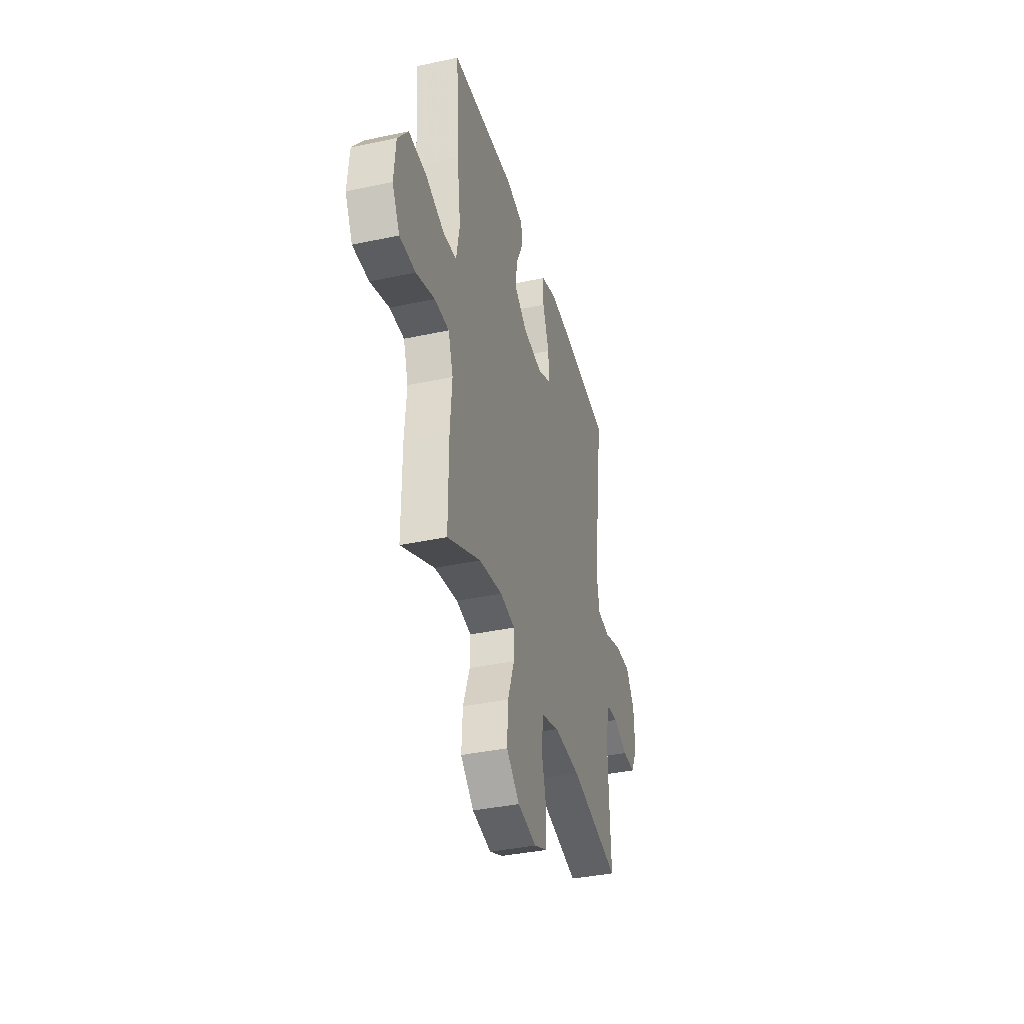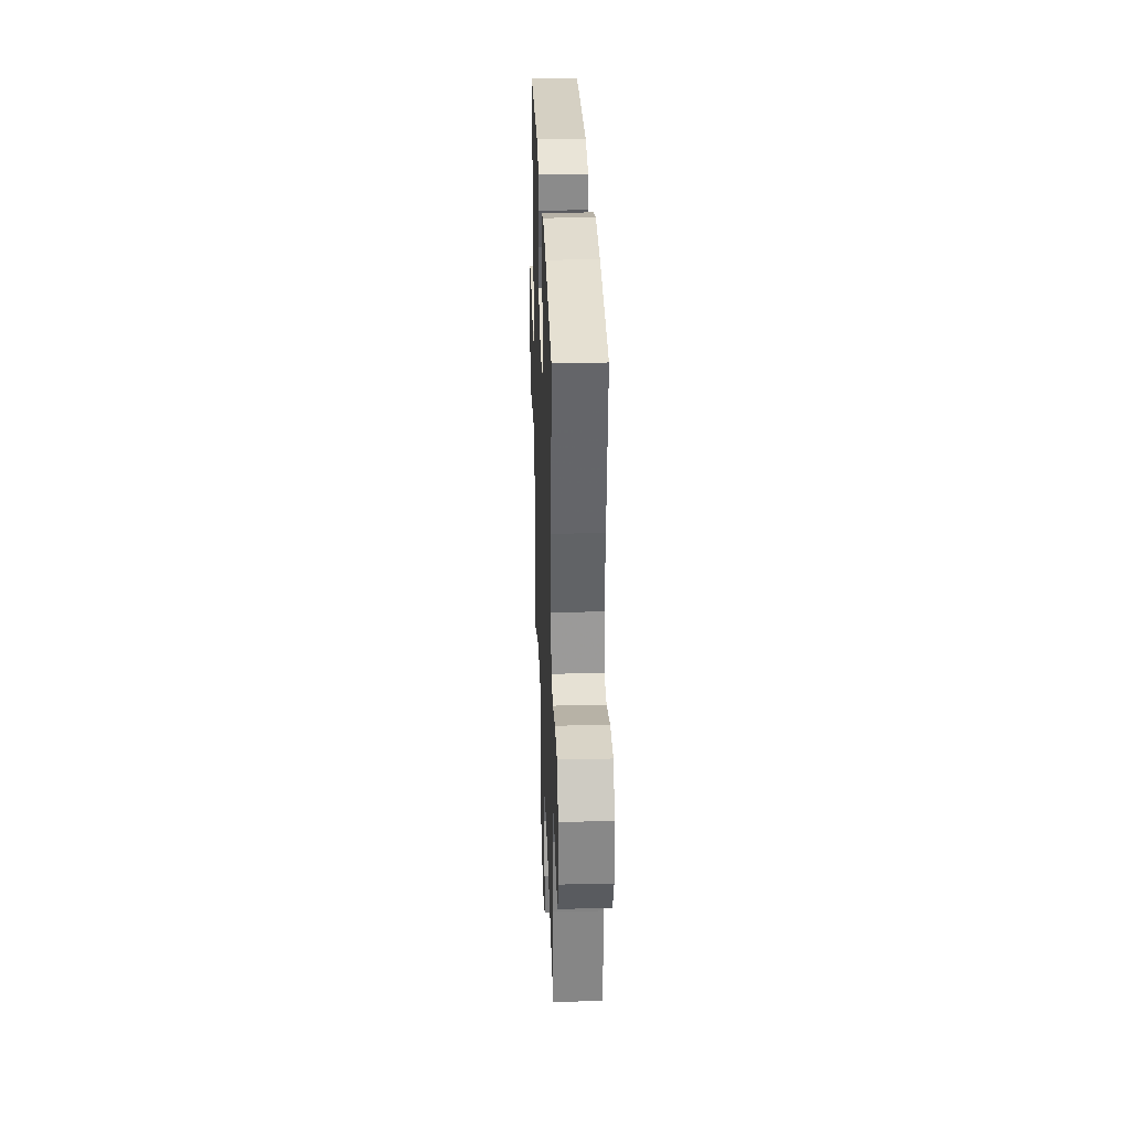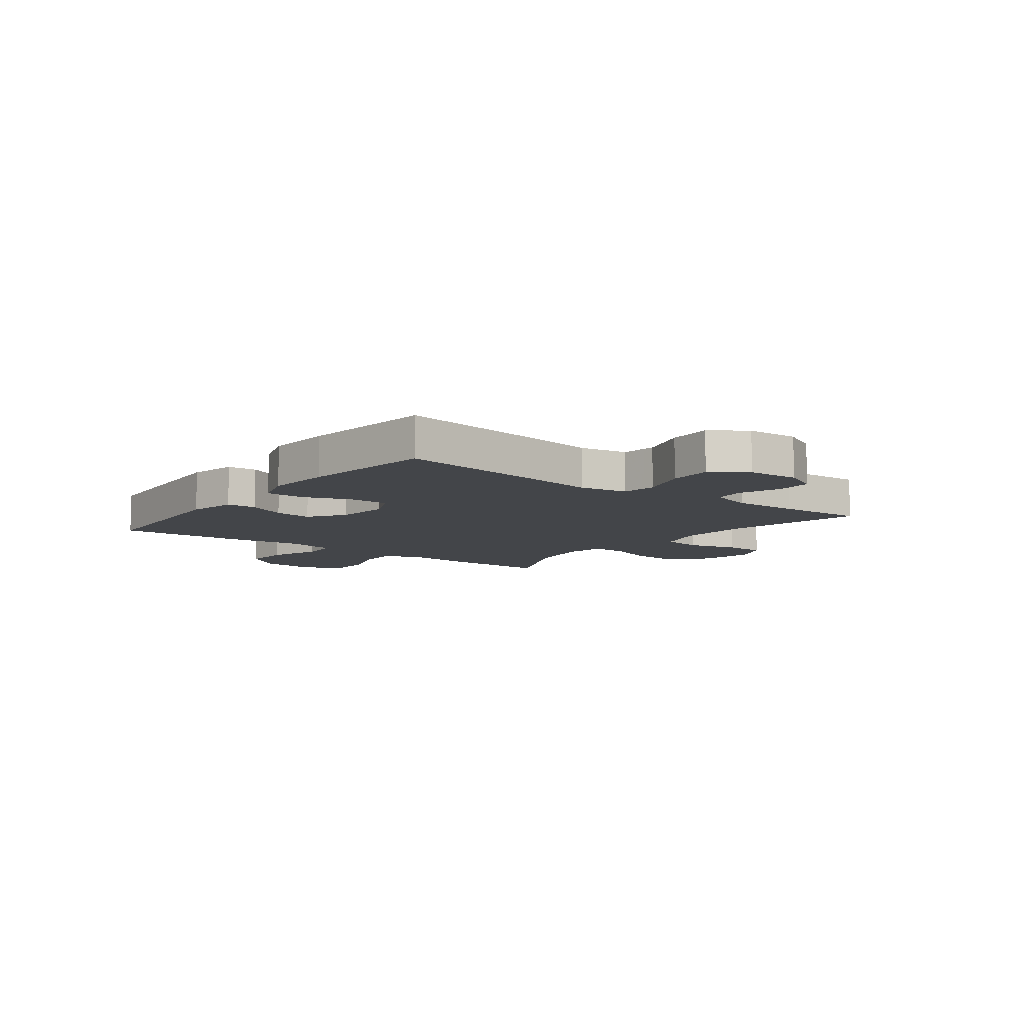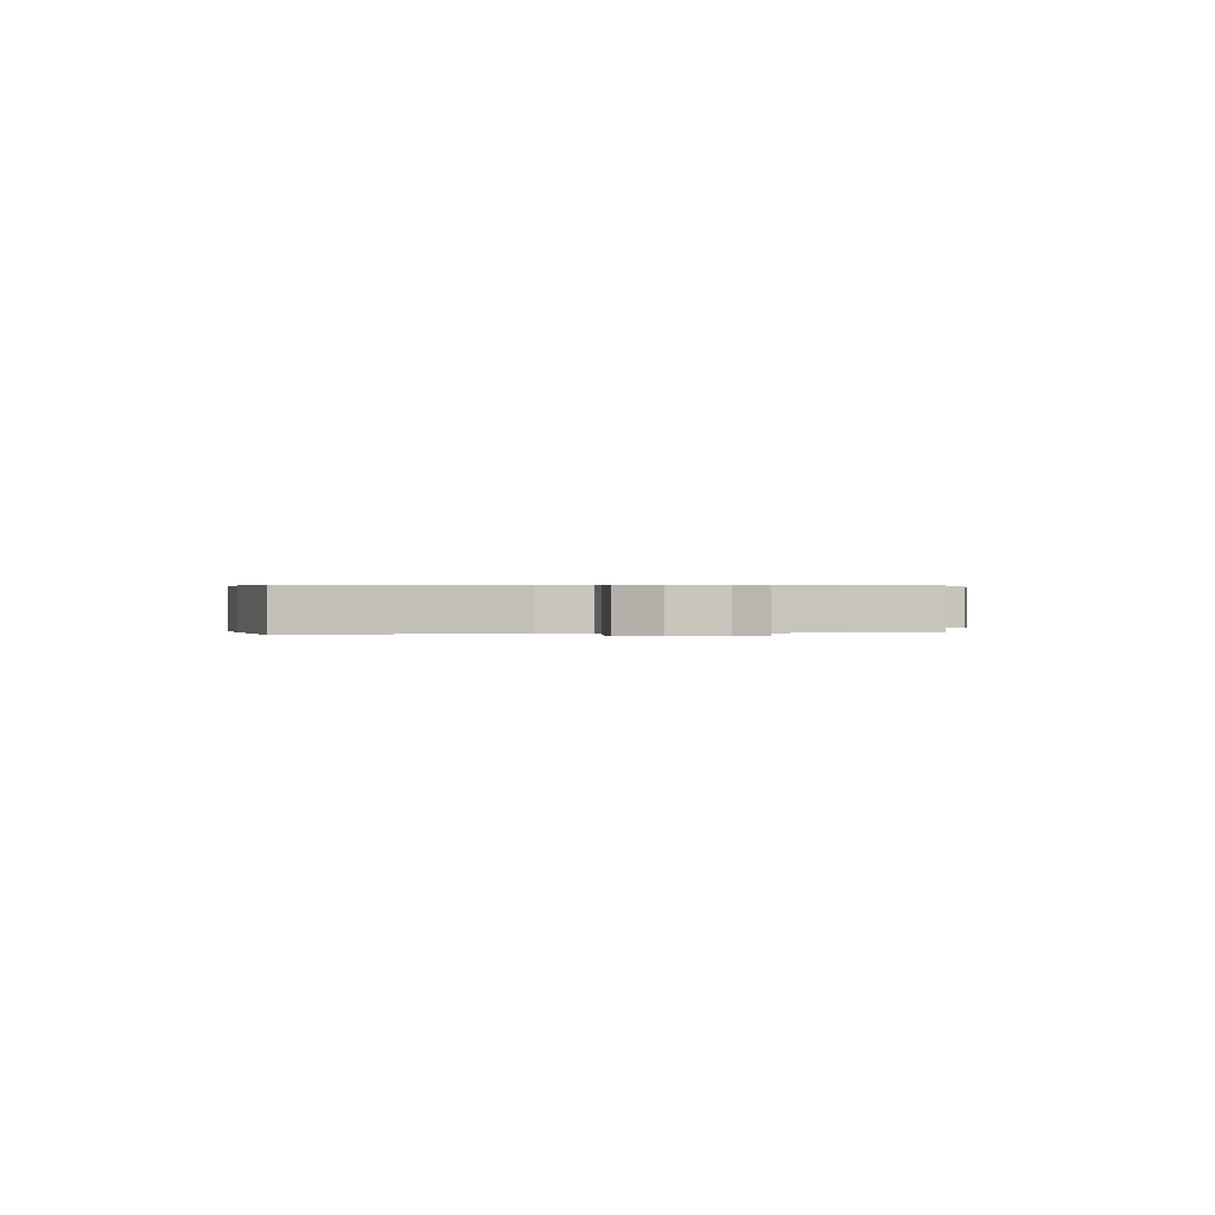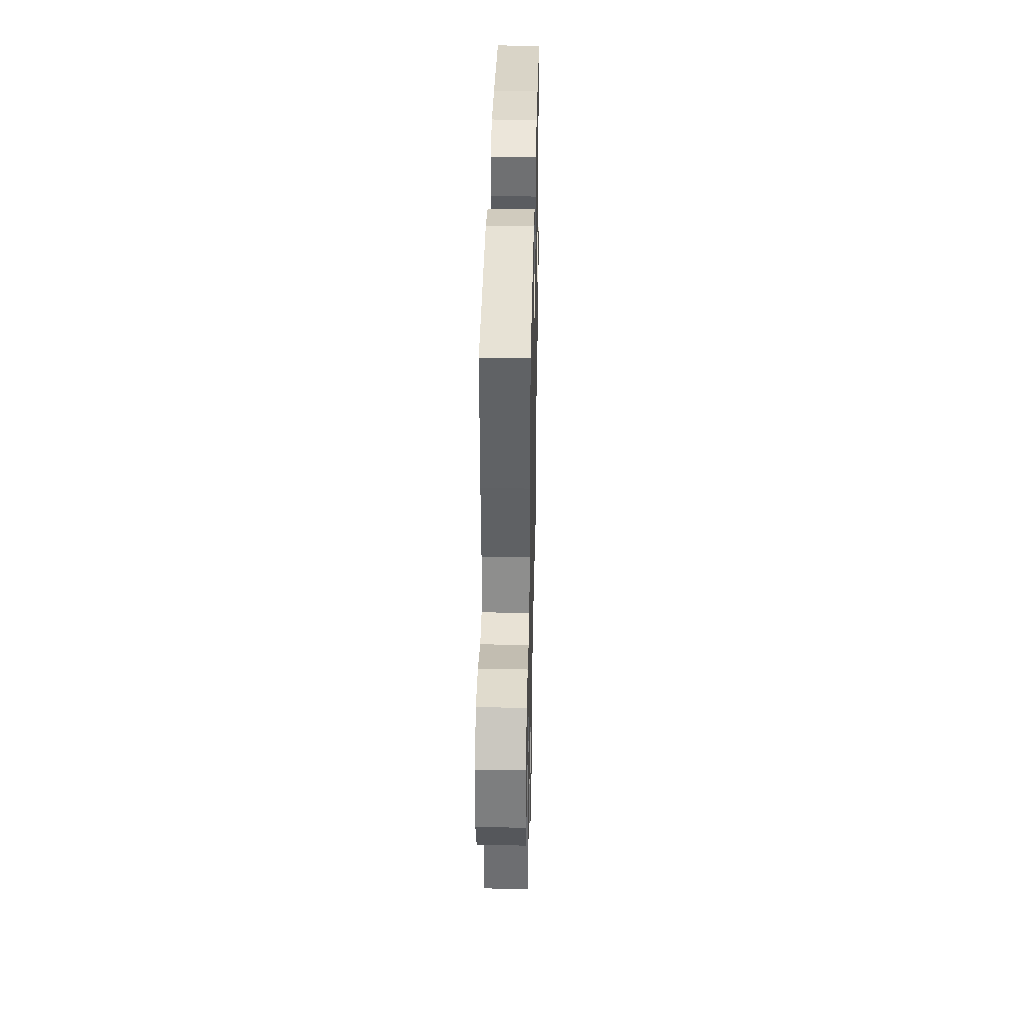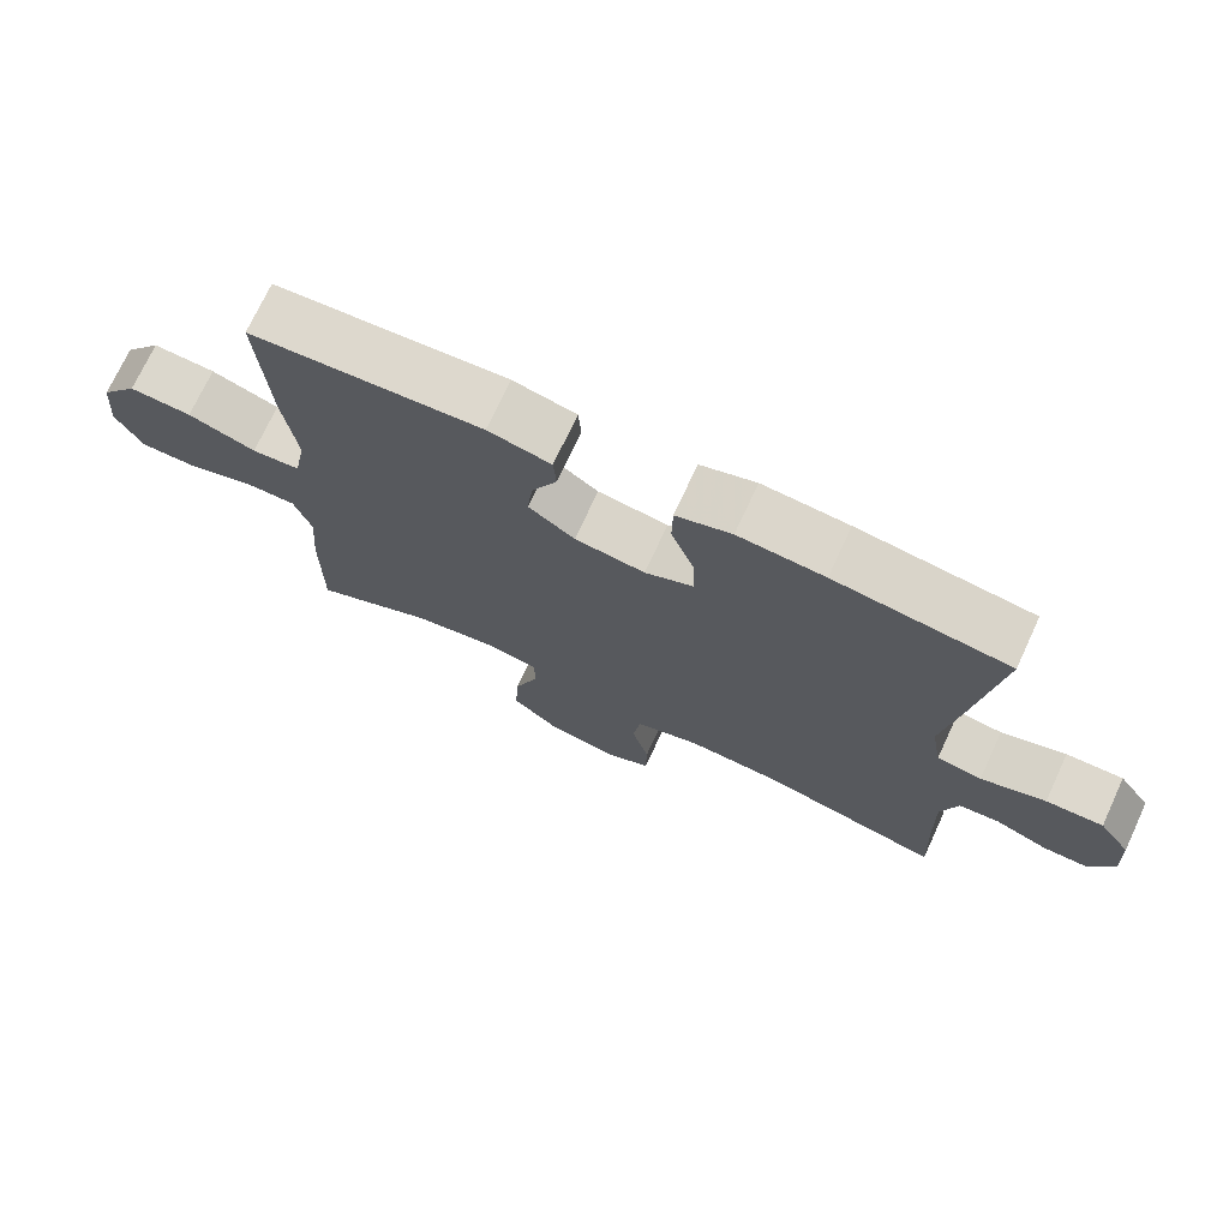
<metadata>
{"format":"obj","ext":"obj","renderer":"f3d","projection":"perspective","resolution":1024,"background":"white","views":[{"elev":-37.7,"azim":-74.7,"up":"+Z"},{"elev":30.6,"azim":88.0,"up":"+Z"},{"elev":-8.8,"azim":52.7,"up":"+Y"},{"elev":0.3,"azim":78.2,"up":"+Y"},{"elev":35.8,"azim":-88.8,"up":"+Z"},{"elev":72.5,"azim":24.9,"up":"+Z"}]}
</metadata>
<code>
v -0.5 0.07 0.5
v -0.179 0.07 0.525
v -0.092 0.07 0.506
v -0.088 0.07 0.453
v -0.123 0.07 0.382
v -0.131 0.07 0.314
v -0.067 0.07 0.269
v 0.03 0.07 0.257
v 0.097 0.07 0.287
v 0.095 0.07 0.359
v 0.063 0.07 0.445
v 0.064 0.07 0.513
v 0.141 0.07 0.538
v 0.26 0.07 0.53
v 0.5 0.07 0.5
v 0.464 0.07 0.241
v 0.444 0.07 0.111
v 0.459 0.07 0.025
v 0.521 0.07 0.016
v 0.61 0.07 0.045
v 0.689 0.07 0.048
v 0.733 0.07 -0.015
v 0.738 0.07 -0.108
v 0.706 0.07 -0.172
v 0.642 0.07 -0.172
v 0.569 0.07 -0.144
v 0.513 0.07 -0.149
v 0.49 0.07 -0.227
v 0.493 0.07 -0.345
v 0.5 0.07 -0.5
v 0.252 0.07 -0.444
v 0.12 0.07 -0.438
v 0.031 0.07 -0.466
v 0.02 0.07 -0.538
v 0.044 0.07 -0.628
v 0.043 0.07 -0.702
v -0.024 0.07 -0.731
v -0.118 0.07 -0.713
v -0.183 0.07 -0.656
v -0.178 0.07 -0.568
v -0.145 0.07 -0.478
v -0.144 0.07 -0.415
v -0.218 0.07 -0.402
v -0.334 0.07 -0.422
v -0.5 0.07 -0.5
v -0.499 0.07 -0.308
v -0.49 0.07 -0.195
v -0.514 0.07 -0.123
v -0.586 0.07 -0.124
v -0.678 0.07 -0.155
v -0.757 0.07 -0.156
v -0.794 0.07 -0.086
v -0.785 0.07 0.013
v -0.733 0.07 0.081
v -0.646 0.07 0.077
v -0.552 0.07 0.045
v -0.485 0.07 0.051
v -0.468 0.07 0.14
v -0.486 0.07 0.275
v -0.5 0 0.5
v -0.179 0 0.525
v -0.092 0 0.506
v -0.088 0 0.453
v -0.123 0 0.382
v -0.131 0 0.314
v -0.067 0 0.269
v 0.03 0 0.257
v 0.097 0 0.287
v 0.095 0 0.359
v 0.063 0 0.445
v 0.064 0 0.513
v 0.141 0 0.538
v 0.26 0 0.53
v 0.5 0 0.5
v 0.464 0 0.241
v 0.444 0 0.111
v 0.459 0 0.025
v 0.521 0 0.016
v 0.61 0 0.045
v 0.689 0 0.048
v 0.733 0 -0.015
v 0.738 0 -0.108
v 0.706 0 -0.172
v 0.642 0 -0.172
v 0.569 0 -0.144
v 0.513 0 -0.149
v 0.49 0 -0.227
v 0.493 0 -0.345
v 0.5 0 -0.5
v 0.252 0 -0.444
v 0.12 0 -0.438
v 0.031 0 -0.466
v 0.02 0 -0.538
v 0.044 0 -0.628
v 0.043 0 -0.702
v -0.024 0 -0.731
v -0.118 0 -0.713
v -0.183 0 -0.656
v -0.178 0 -0.568
v -0.145 0 -0.478
v -0.144 0 -0.415
v -0.218 0 -0.402
v -0.334 0 -0.422
v -0.5 0 -0.5
v -0.499 0 -0.308
v -0.49 0 -0.195
v -0.514 0 -0.123
v -0.586 0 -0.124
v -0.678 0 -0.155
v -0.757 0 -0.156
v -0.794 0 -0.086
v -0.785 0 0.013
v -0.733 0 0.081
v -0.646 0 0.077
v -0.552 0 0.045
v -0.485 0 0.051
v -0.468 0 0.14
v -0.486 0 0.275
f 3 4 5
f 2 3 5
f 1 2 5
f 59 1 5
f 58 59 5
f 57 58 5 6
f 54 55 56
f 53 54 56
f 52 53 56
f 51 52 56
f 50 51 56
f 49 50 56
f 48 49 56 57
f 57 6 7
f 48 57 7
f 47 48 7
f 47 7 8
f 46 47 8
f 45 46 8
f 44 45 8
f 39 40 41
f 38 39 41
f 37 38 41
f 36 37 41
f 35 36 41
f 34 35 41
f 33 34 41 42
f 32 33 42
f 31 32 42 43
f 29 30 31
f 28 29 31 43
f 24 25 26
f 23 24 26
f 22 23 26
f 21 22 26
f 20 21 26
f 19 20 26
f 18 19 26 27
f 15 16 17
f 14 15 17
f 13 14 17
f 12 13 17
f 11 12 17
f 10 11 17
f 9 10 17 18
f 28 43 44
f 27 28 44
f 18 27 44
f 9 18 44
f 8 9 44
f 64 63 62
f 64 62 61
f 64 61 60
f 64 60 118
f 64 118 117
f 65 64 117 116
f 115 114 113
f 115 113 112
f 115 112 111
f 115 111 110
f 115 110 109
f 115 109 108
f 116 115 108 107
f 66 65 116
f 66 116 107
f 66 107 106
f 67 66 106
f 67 106 105
f 67 105 104
f 67 104 103
f 100 99 98
f 100 98 97
f 100 97 96
f 100 96 95
f 100 95 94
f 100 94 93
f 101 100 93 92
f 101 92 91
f 102 101 91 90
f 90 89 88
f 102 90 88 87
f 85 84 83
f 85 83 82
f 85 82 81
f 85 81 80
f 85 80 79
f 85 79 78
f 86 85 78 77
f 76 75 74
f 76 74 73
f 76 73 72
f 76 72 71
f 76 71 70
f 76 70 69
f 77 76 69 68
f 103 102 87
f 103 87 86
f 103 86 77
f 103 77 68
f 103 68 67
f 1 60 61 2
f 2 61 62 3
f 3 62 63 4
f 4 63 64 5
f 5 64 65 6
f 6 65 66 7
f 7 66 67 8
f 8 67 68 9
f 9 68 69 10
f 10 69 70 11
f 11 70 71 12
f 12 71 72 13
f 13 72 73 14
f 14 73 74 15
f 15 74 75 16
f 16 75 76 17
f 17 76 77 18
f 18 77 78 19
f 19 78 79 20
f 20 79 80 21
f 21 80 81 22
f 22 81 82 23
f 23 82 83 24
f 24 83 84 25
f 25 84 85 26
f 26 85 86 27
f 27 86 87 28
f 28 87 88 29
f 29 88 89 30
f 30 89 90 31
f 31 90 91 32
f 32 91 92 33
f 33 92 93 34
f 34 93 94 35
f 35 94 95 36
f 36 95 96 37
f 37 96 97 38
f 38 97 98 39
f 39 98 99 40
f 40 99 100 41
f 41 100 101 42
f 42 101 102 43
f 43 102 103 44
f 44 103 104 45
f 45 104 105 46
f 46 105 106 47
f 47 106 107 48
f 48 107 108 49
f 49 108 109 50
f 50 109 110 51
f 51 110 111 52
f 52 111 112 53
f 53 112 113 54
f 54 113 114 55
f 55 114 115 56
f 56 115 116 57
f 57 116 117 58
f 58 117 118 59
f 59 118 60 1

</code>
